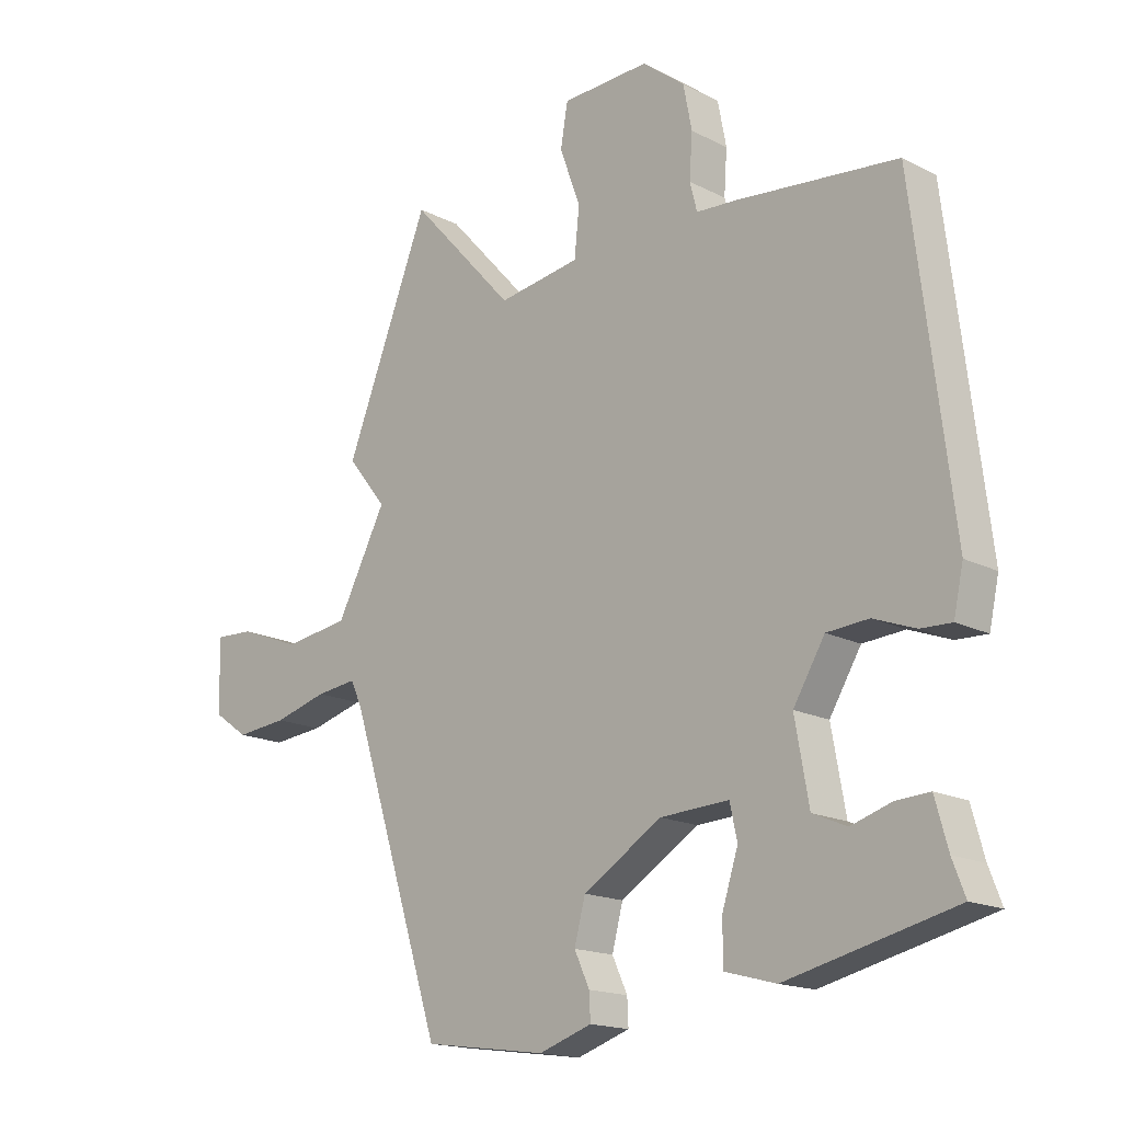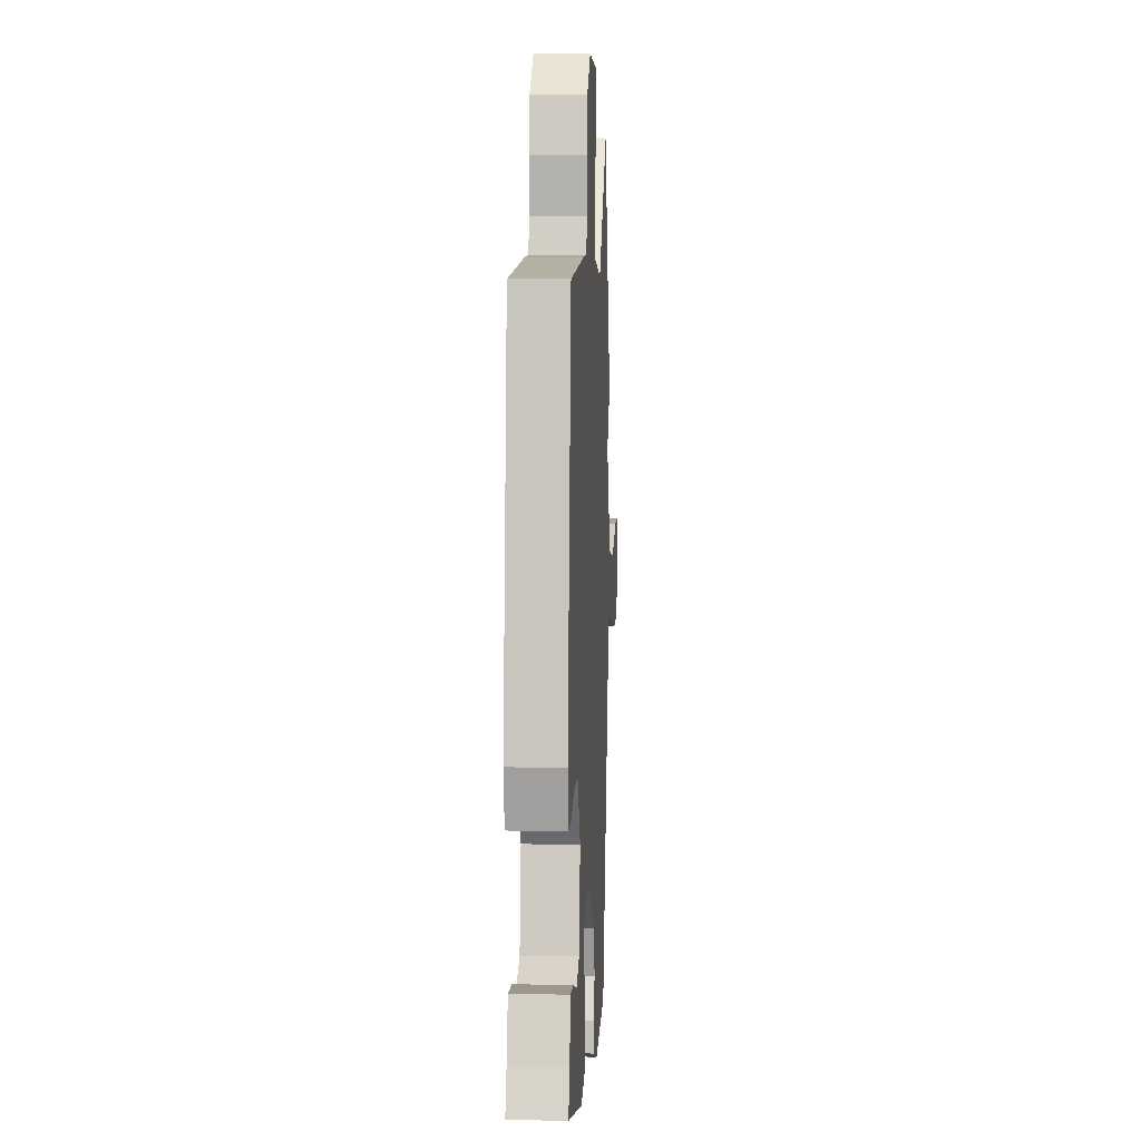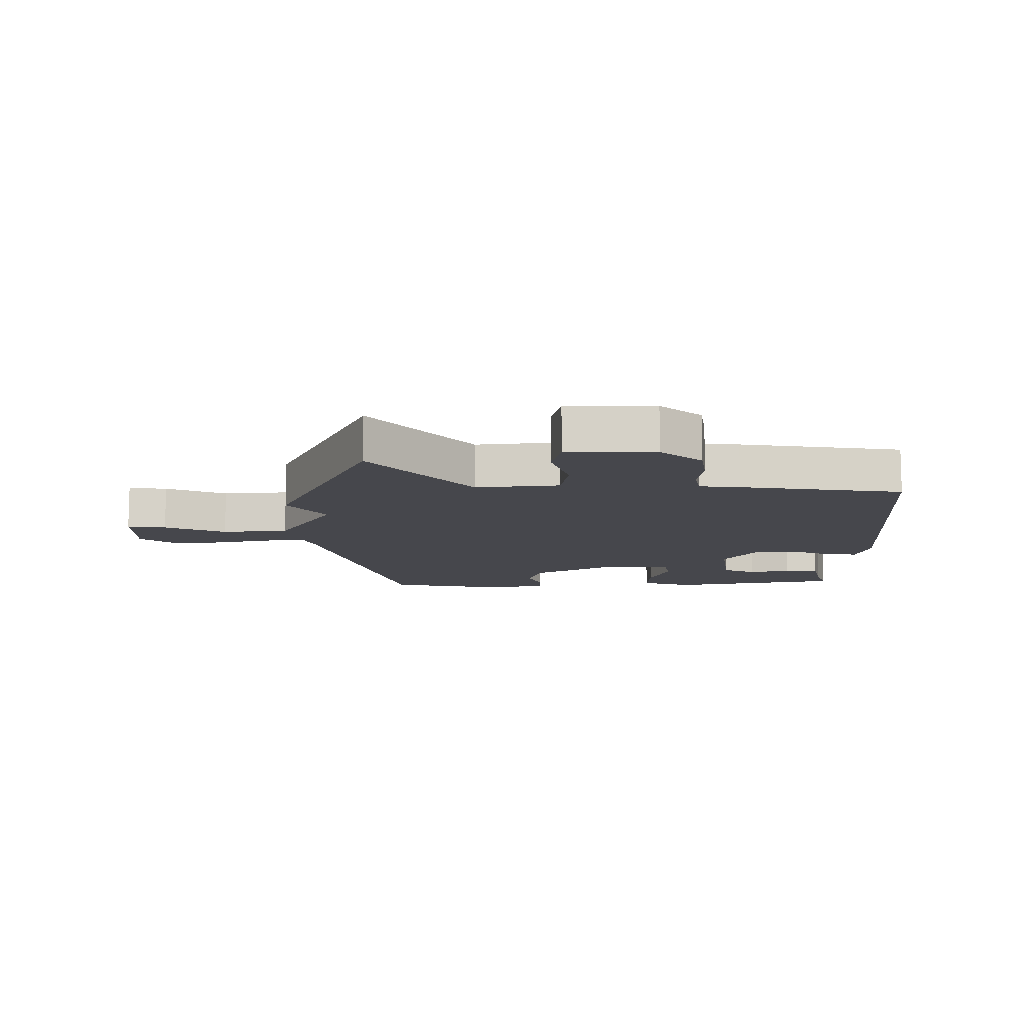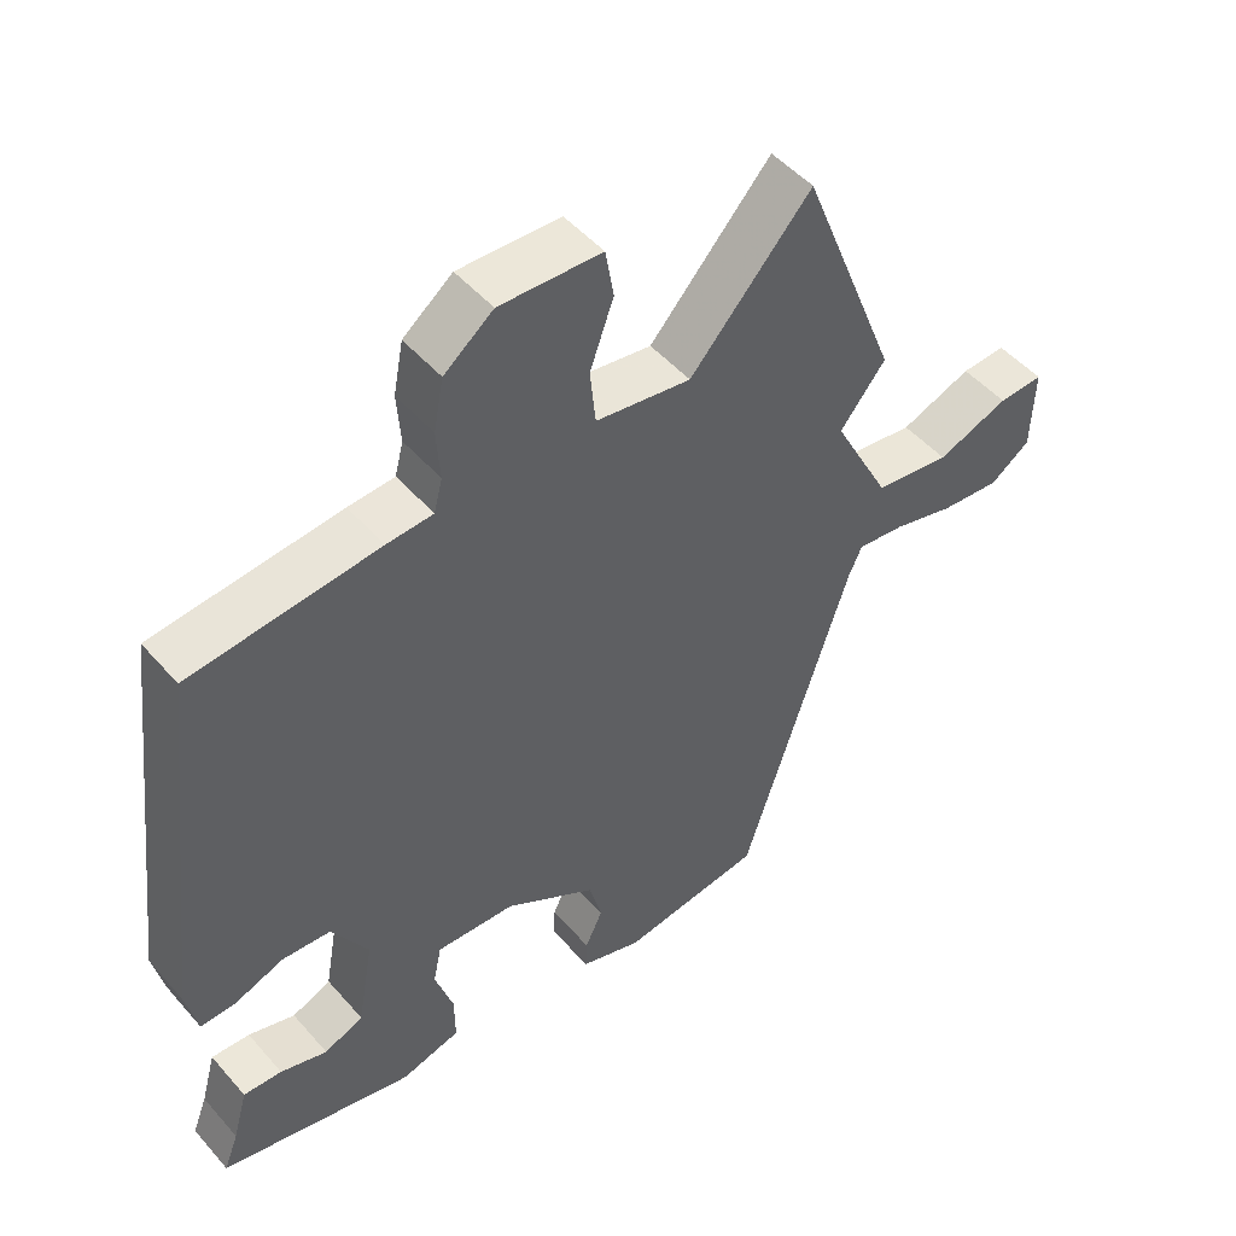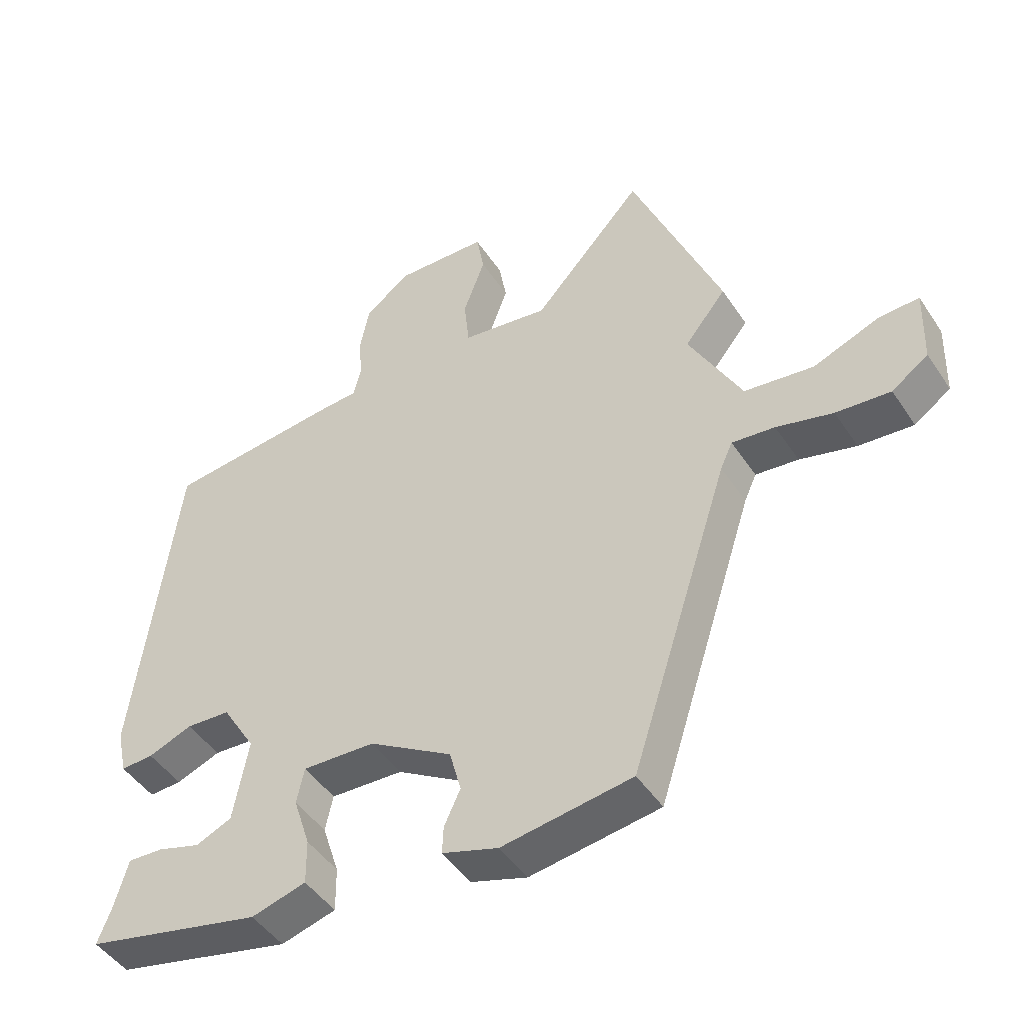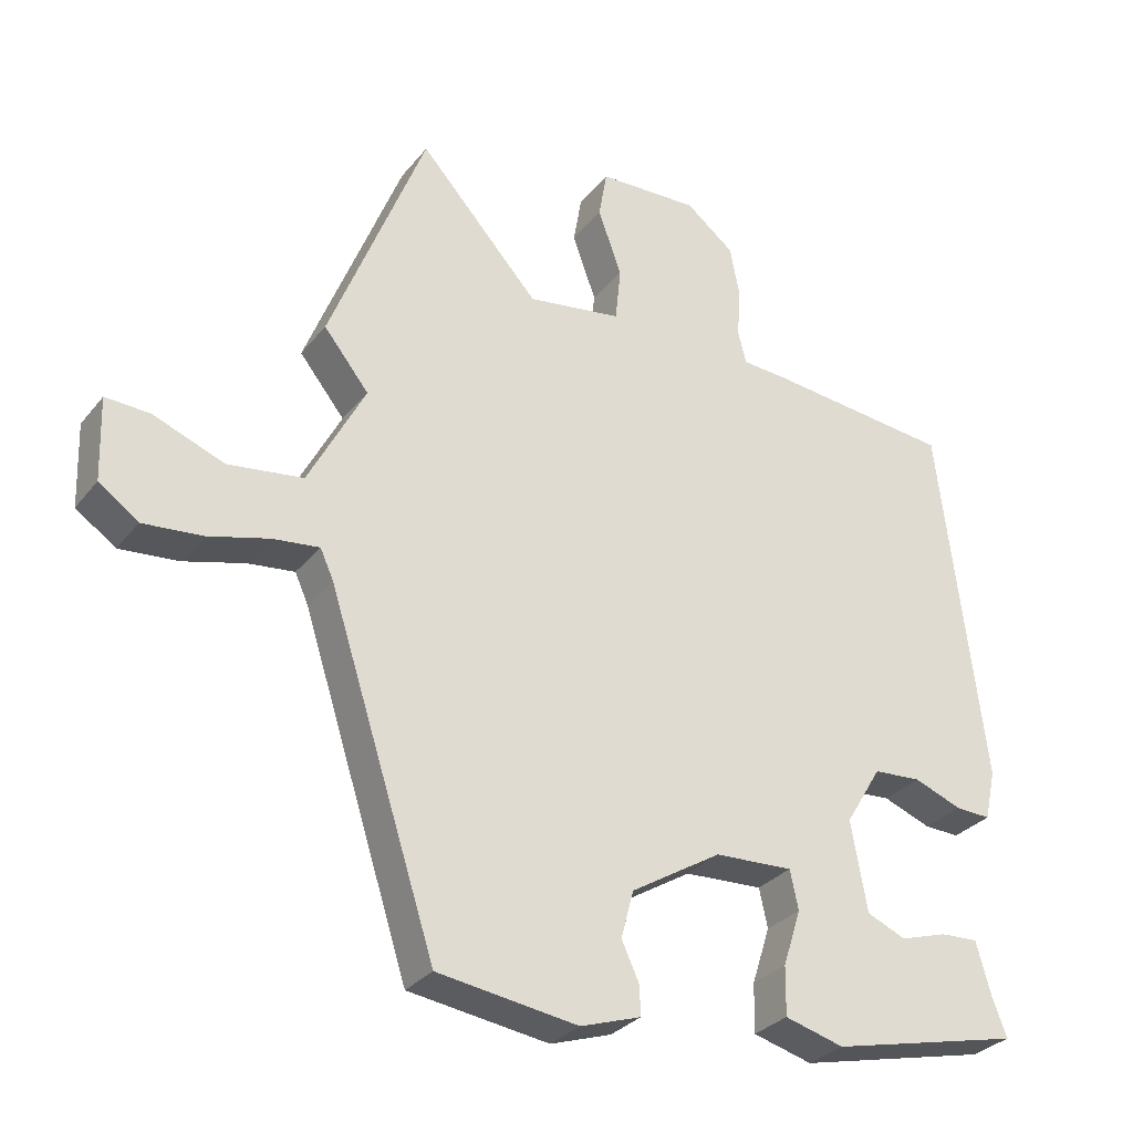
<metadata>
{"format":"obj","ext":"obj","renderer":"f3d","projection":"perspective","resolution":1024,"background":"white","views":[{"elev":-16.7,"azim":44.1,"up":"+Z"},{"elev":5.7,"azim":93.2,"up":"+Z"},{"elev":-10.9,"azim":-2.4,"up":"+Y"},{"elev":49.3,"azim":140.8,"up":"+Z"},{"elev":-46.9,"azim":-148.1,"up":"+Z"},{"elev":-30.4,"azim":-31.3,"up":"+Z"}]}
</metadata>
<code>
v -0.379 0.07 -0.515
v -0.534 0.07 -0.033
v -0.553 0.07 0.009
v -0.62 0.07 0.001
v -0.708 0.07 -0.023
v -0.793 0.07 -0.031
v -0.85 0.07 0.009
v -0.854 0.07 0.129
v -0.79 0.07 0.126
v -0.688 0.07 0.087
v -0.58 0.07 0.102
v -0.498 0.07 0.259
v -0.563 0.07 0.34
v -0.424 0.07 0.693
v -0.251 0.07 0.502
v -0.115 0.07 0.523
v -0.107 0.07 0.602
v -0.141 0.07 0.696
v -0.129 0.07 0.766
v 0.016 0.07 0.772
v 0.086 0.07 0.717
v 0.1 0.07 0.644
v 0.095 0.07 0.572
v 0.107 0.07 0.525
v 0.173 0.07 0.521
v 0.44 0.07 0.494
v 0.504 0.07 -0.032
v 0.488 0.07 -0.105
v 0.437 0.07 -0.103
v 0.368 0.07 -0.077
v 0.299 0.07 -0.082
v 0.247 0.07 -0.168
v 0.27 0.07 -0.297
v 0.326 0.07 -0.321
v 0.393 0.07 -0.3
v 0.448 0.07 -0.297
v 0.469 0.07 -0.373
v 0.49 0.07 -0.428
v 0.214 0.07 -0.493
v 0.129 0.07 -0.47
v 0.13 0.07 -0.4
v 0.156 0.07 -0.319
v 0.144 0.07 -0.263
v 0.031 0.07 -0.269
v -0.099 0.07 -0.349
v -0.117 0.07 -0.417
v -0.092 0.07 -0.471
v -0.09 0.07 -0.514
v -0.177 0.07 -0.543
v -0.379 0 -0.515
v -0.534 0 -0.033
v -0.553 0 0.009
v -0.62 0 0.001
v -0.708 0 -0.023
v -0.793 0 -0.031
v -0.85 0 0.009
v -0.854 0 0.129
v -0.79 0 0.126
v -0.688 0 0.087
v -0.58 0 0.102
v -0.498 0 0.259
v -0.563 0 0.34
v -0.424 0 0.693
v -0.251 0 0.502
v -0.115 0 0.523
v -0.107 0 0.602
v -0.141 0 0.696
v -0.129 0 0.766
v 0.016 0 0.772
v 0.086 0 0.717
v 0.1 0 0.644
v 0.095 0 0.572
v 0.107 0 0.525
v 0.173 0 0.521
v 0.44 0 0.494
v 0.504 0 -0.032
v 0.488 0 -0.105
v 0.437 0 -0.103
v 0.368 0 -0.077
v 0.299 0 -0.082
v 0.247 0 -0.168
v 0.27 0 -0.297
v 0.326 0 -0.321
v 0.393 0 -0.3
v 0.448 0 -0.297
v 0.469 0 -0.373
v 0.49 0 -0.428
v 0.214 0 -0.493
v 0.129 0 -0.47
v 0.13 0 -0.4
v 0.156 0 -0.319
v 0.144 0 -0.263
v 0.031 0 -0.269
v -0.099 0 -0.349
v -0.117 0 -0.417
v -0.092 0 -0.471
v -0.09 0 -0.514
v -0.177 0 -0.543
f 46 47 48 49
f 45 46 49 1
f 44 45 1 2
f 43 44 2 3
f 39 40 41 42
f 37 38 39 42
f 37 42 43
f 34 35 36 37
f 34 37 43
f 33 34 43 3
f 27 28 29 30
f 27 30 31
f 24 25 26 27
f 24 27 31
f 20 21 22 23
f 20 23 24
f 17 18 19 20
f 16 17 20 24
f 15 16 24 31
f 12 13 14 15
f 11 12 15 31
f 7 8 9 10
f 4 5 6 7
f 3 4 7 10
f 32 33 3 10
f 10 11 31 32
f 98 97 96 95
f 50 98 95 94
f 51 50 94 93
f 52 51 93 92
f 91 90 89 88
f 91 88 87 86
f 92 91 86
f 86 85 84 83
f 92 86 83
f 52 92 83 82
f 79 78 77 76
f 80 79 76
f 76 75 74 73
f 80 76 73
f 72 71 70 69
f 73 72 69
f 69 68 67 66
f 73 69 66 65
f 80 73 65 64
f 64 63 62 61
f 80 64 61 60
f 59 58 57 56
f 56 55 54 53
f 59 56 53 52
f 59 52 82 81
f 81 80 60 59
f 1 50 51 2
f 2 51 52 3
f 3 52 53 4
f 4 53 54 5
f 5 54 55 6
f 6 55 56 7
f 7 56 57 8
f 8 57 58 9
f 9 58 59 10
f 10 59 60 11
f 11 60 61 12
f 12 61 62 13
f 13 62 63 14
f 14 63 64 15
f 15 64 65 16
f 16 65 66 17
f 17 66 67 18
f 18 67 68 19
f 19 68 69 20
f 20 69 70 21
f 21 70 71 22
f 22 71 72 23
f 23 72 73 24
f 24 73 74 25
f 25 74 75 26
f 26 75 76 27
f 27 76 77 28
f 28 77 78 29
f 29 78 79 30
f 30 79 80 31
f 31 80 81 32
f 32 81 82 33
f 33 82 83 34
f 34 83 84 35
f 35 84 85 36
f 36 85 86 37
f 37 86 87 38
f 38 87 88 39
f 39 88 89 40
f 40 89 90 41
f 41 90 91 42
f 42 91 92 43
f 43 92 93 44
f 44 93 94 45
f 45 94 95 46
f 46 95 96 47
f 47 96 97 48
f 48 97 98 49
f 49 98 50 1

</code>
